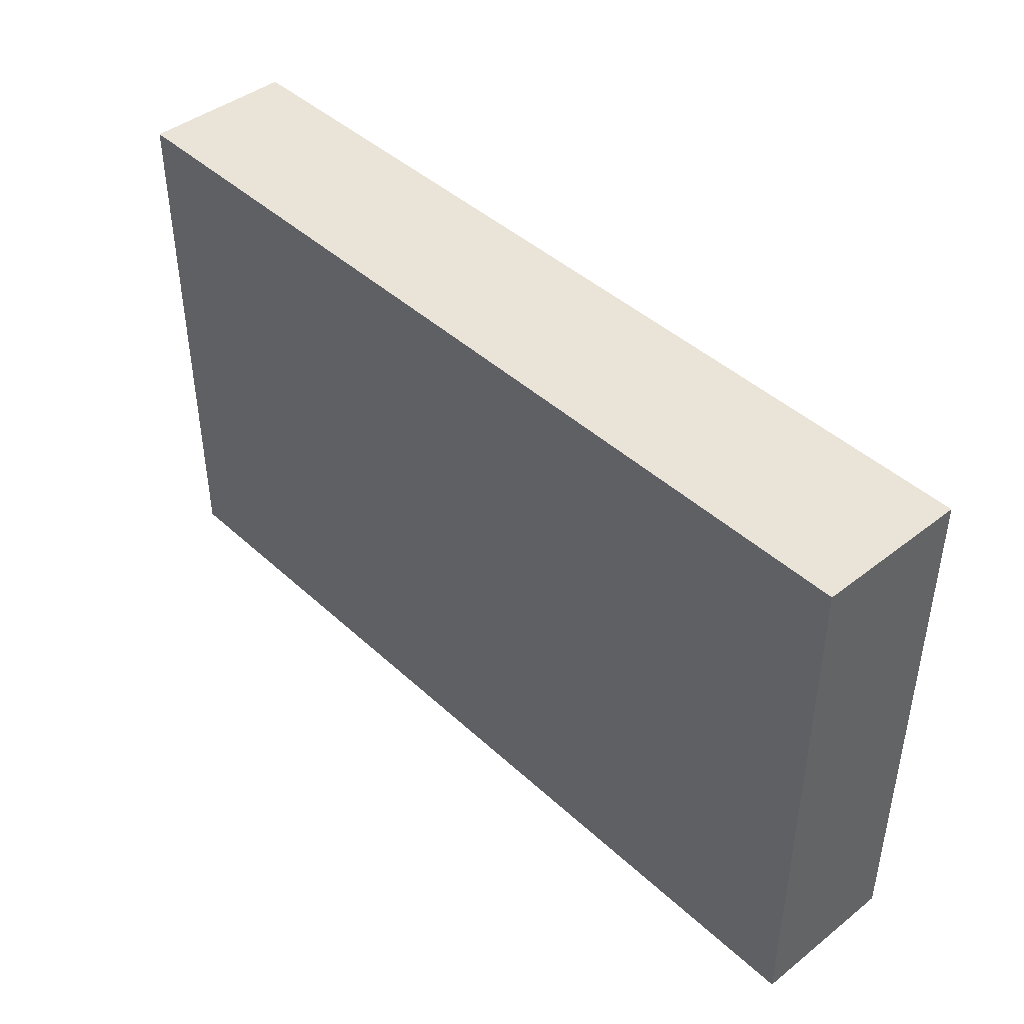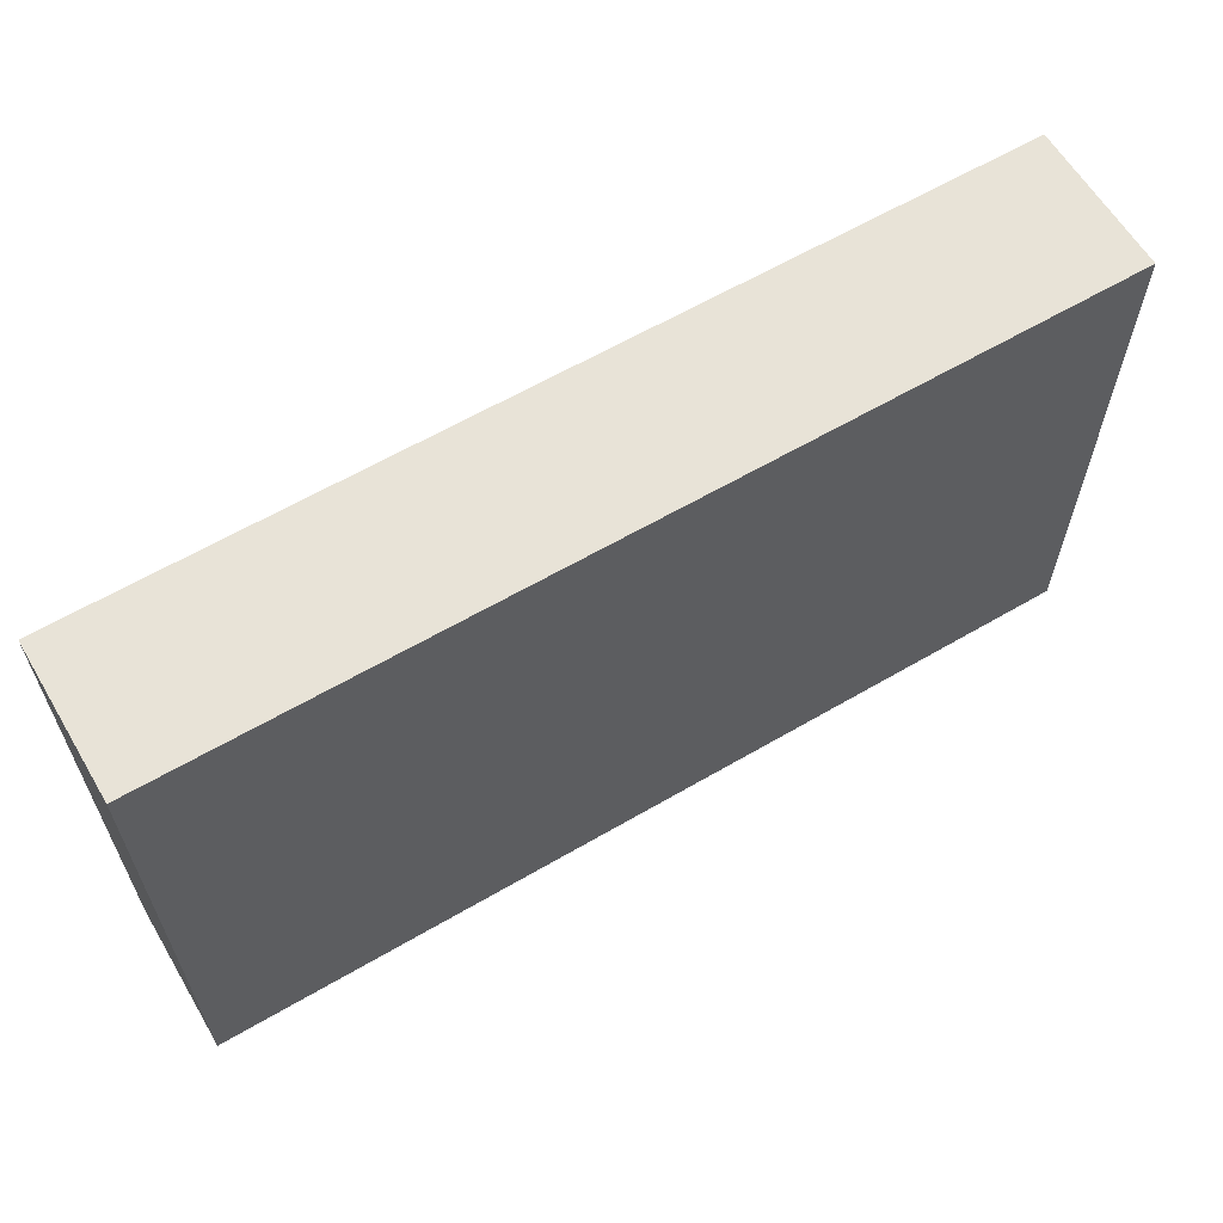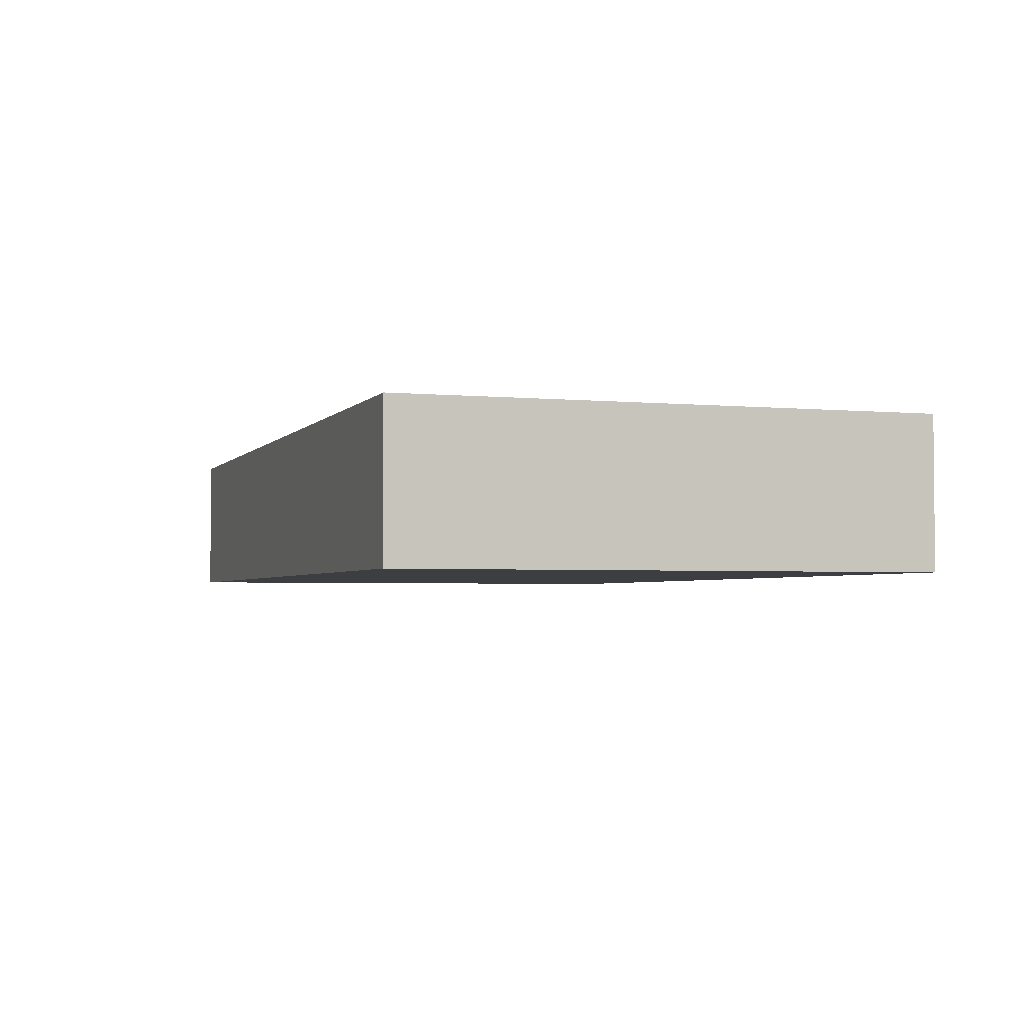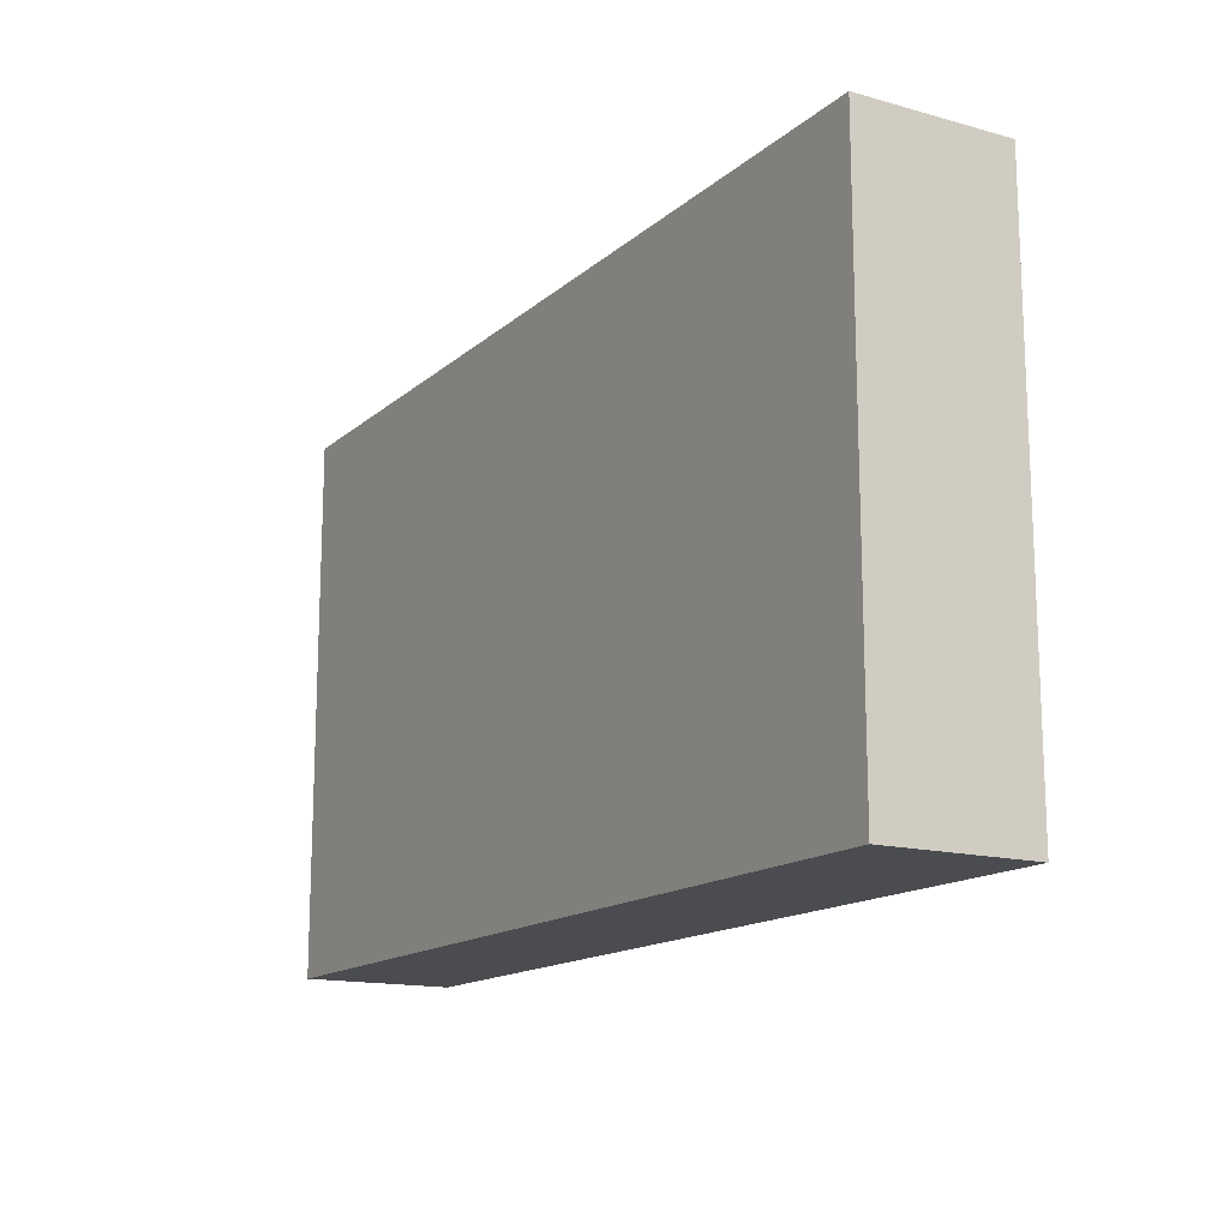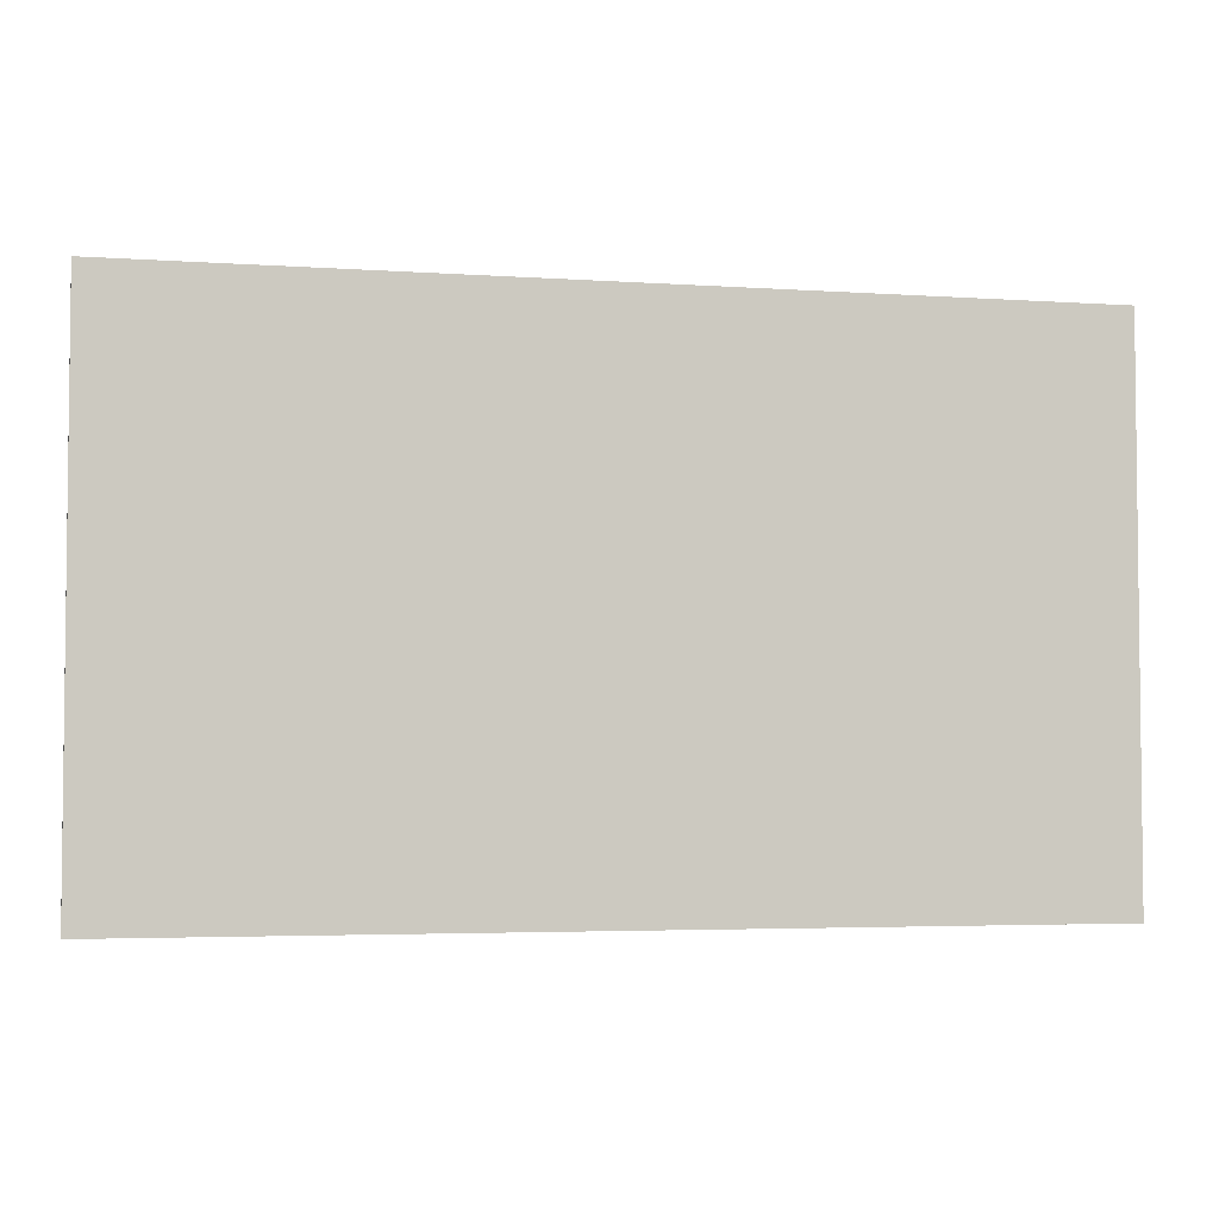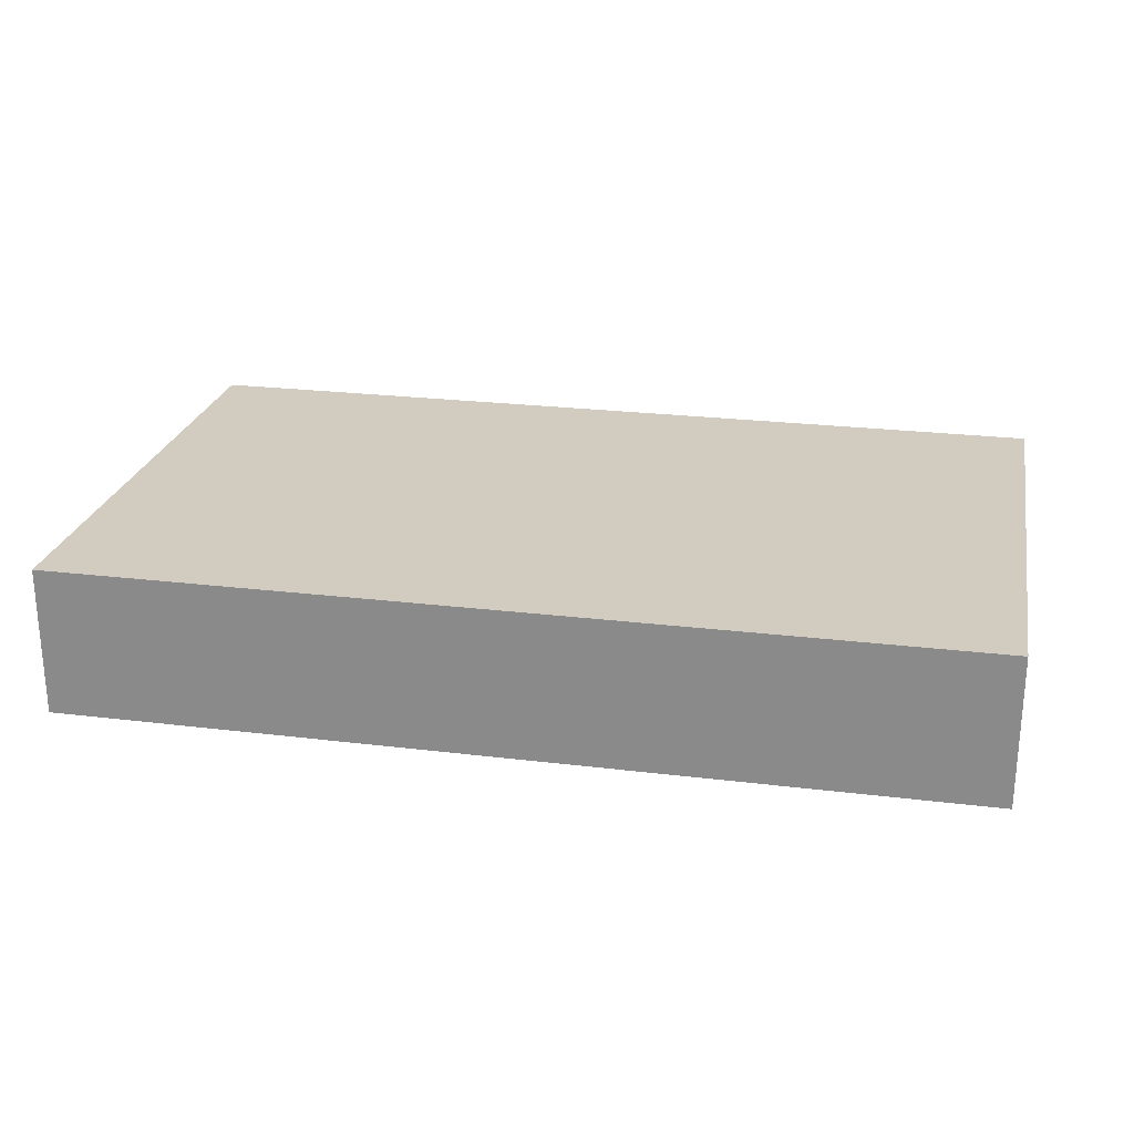
<metadata>
{"format":"obj","ext":"obj","renderer":"f3d","projection":"perspective","resolution":1024,"background":"white","views":[{"elev":43.2,"azim":-132.7,"up":"+Y"},{"elev":61.8,"azim":-30.7,"up":"+Y"},{"elev":-3.0,"azim":71.4,"up":"+Z"},{"elev":-14.9,"azim":-120.5,"up":"+Y"},{"elev":-3.9,"azim":-12.8,"up":"+Y"},{"elev":24.2,"azim":-168.6,"up":"+Z"}]}
</metadata>
<code>
o Colilvl5_4
v 1.691 -1 -0.2798
v 1.691 1 -0.2798
v -1.691 -1 -0.2798
v -1.691 1 -0.2798
v 1.691 -1 0.2798
v 1.691 1 0.2798
v -1.691 -1 0.2798
v -1.691 1 0.2798
f 1 3 4 2
f 3 7 8 4
f 7 5 6 8
f 5 1 2 6
f 3 1 5 7
f 8 6 2 4

</code>
